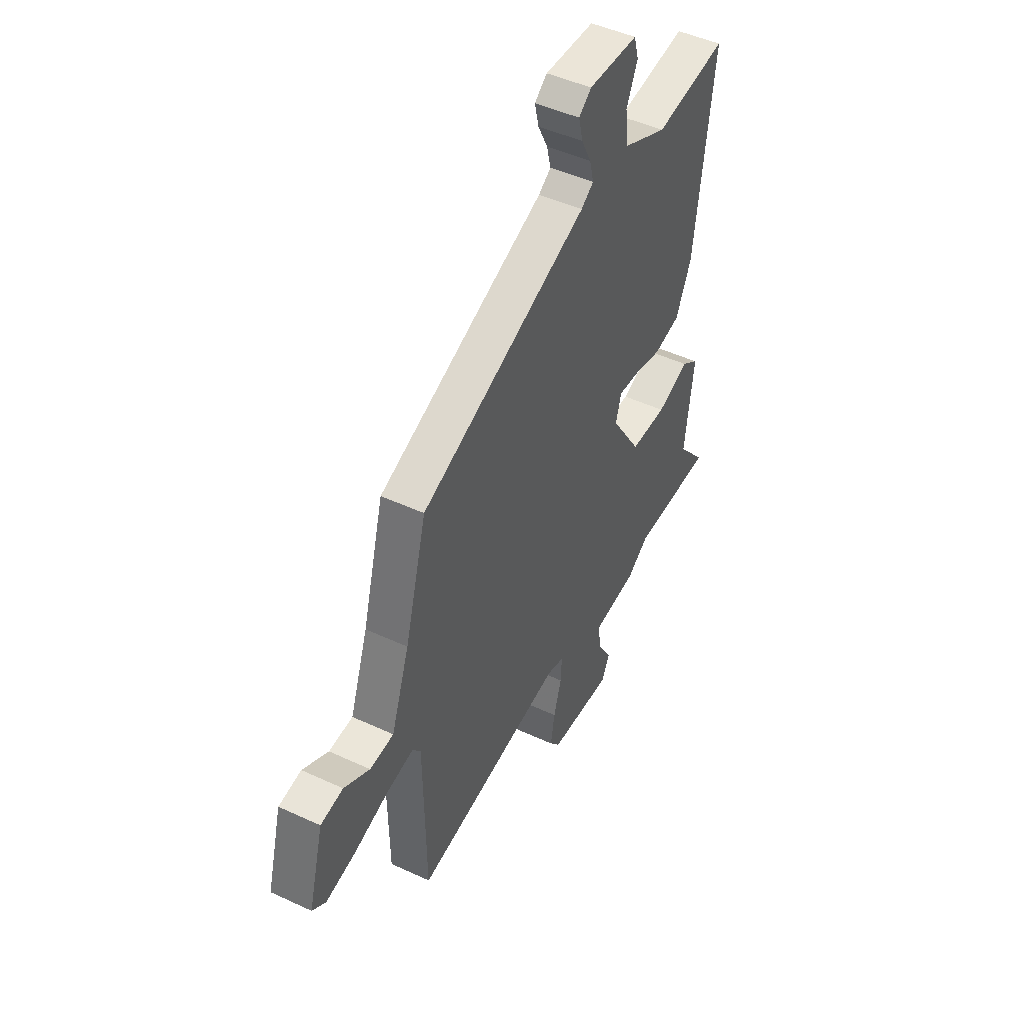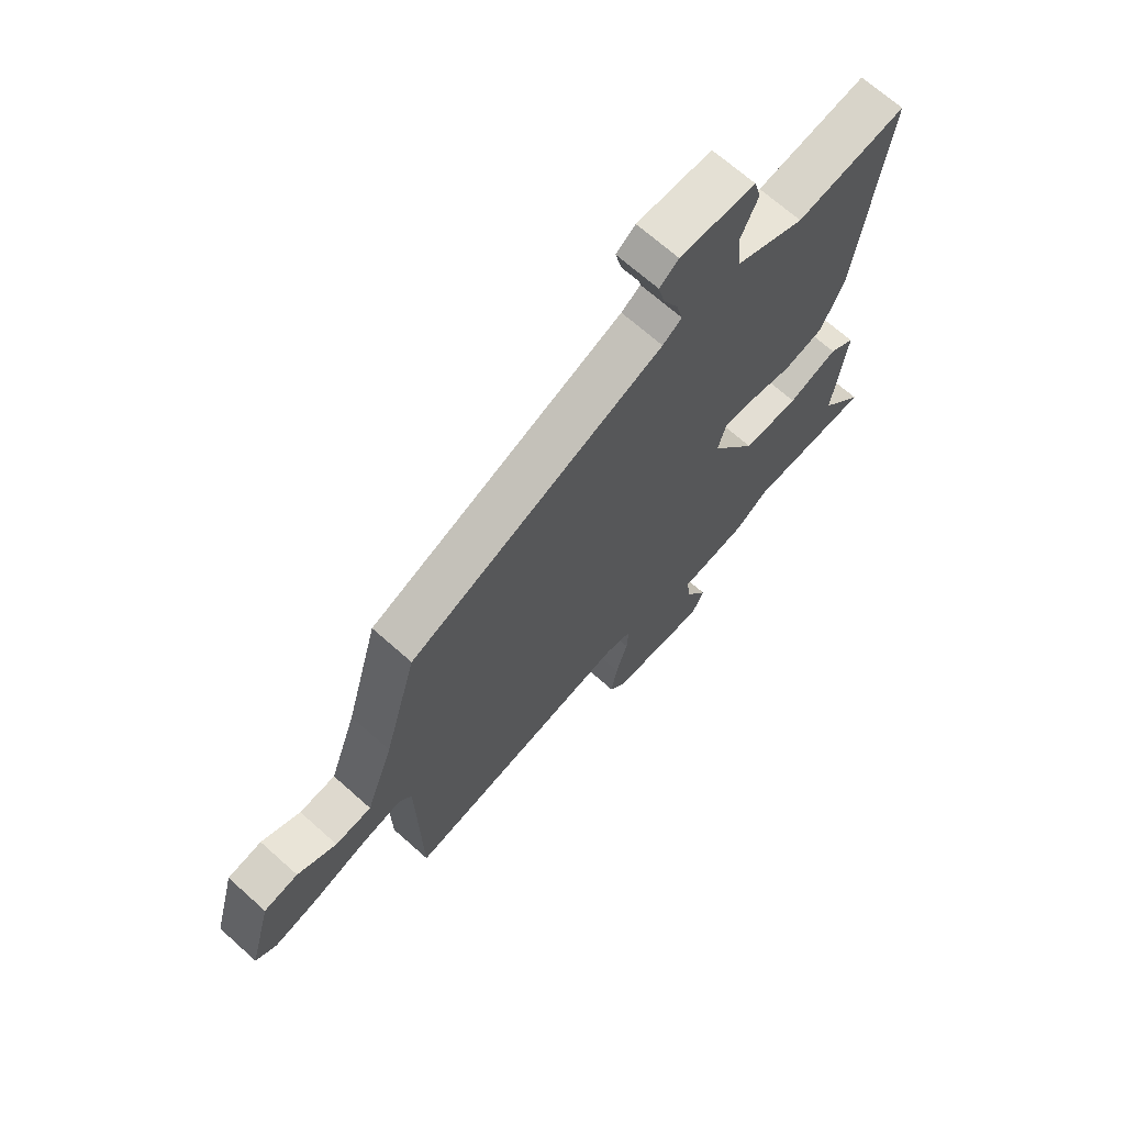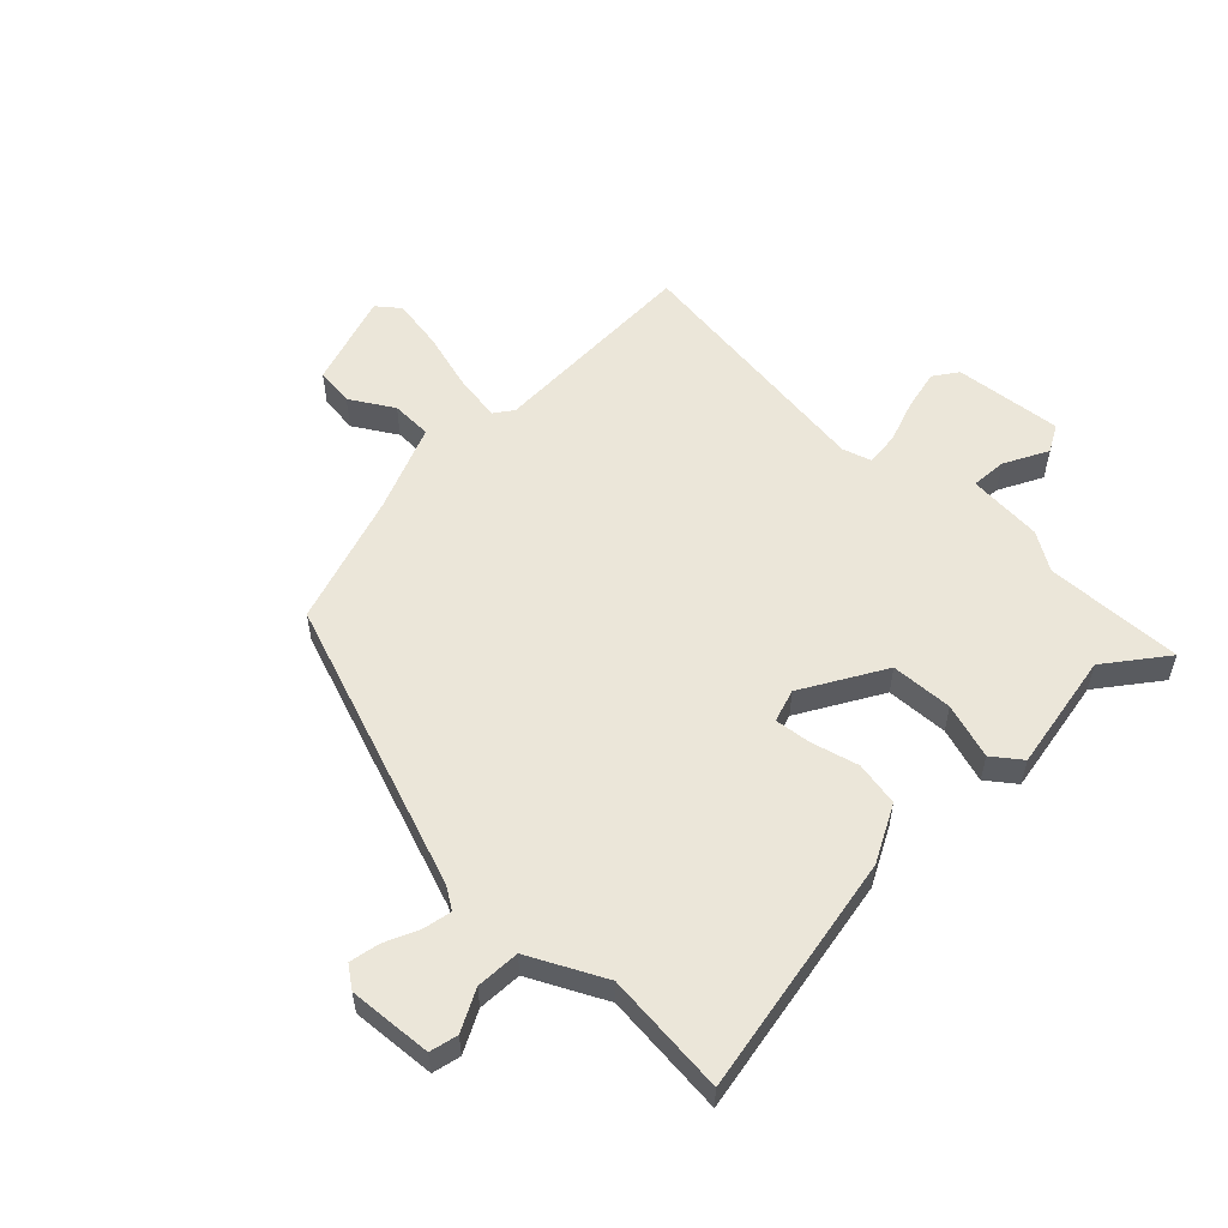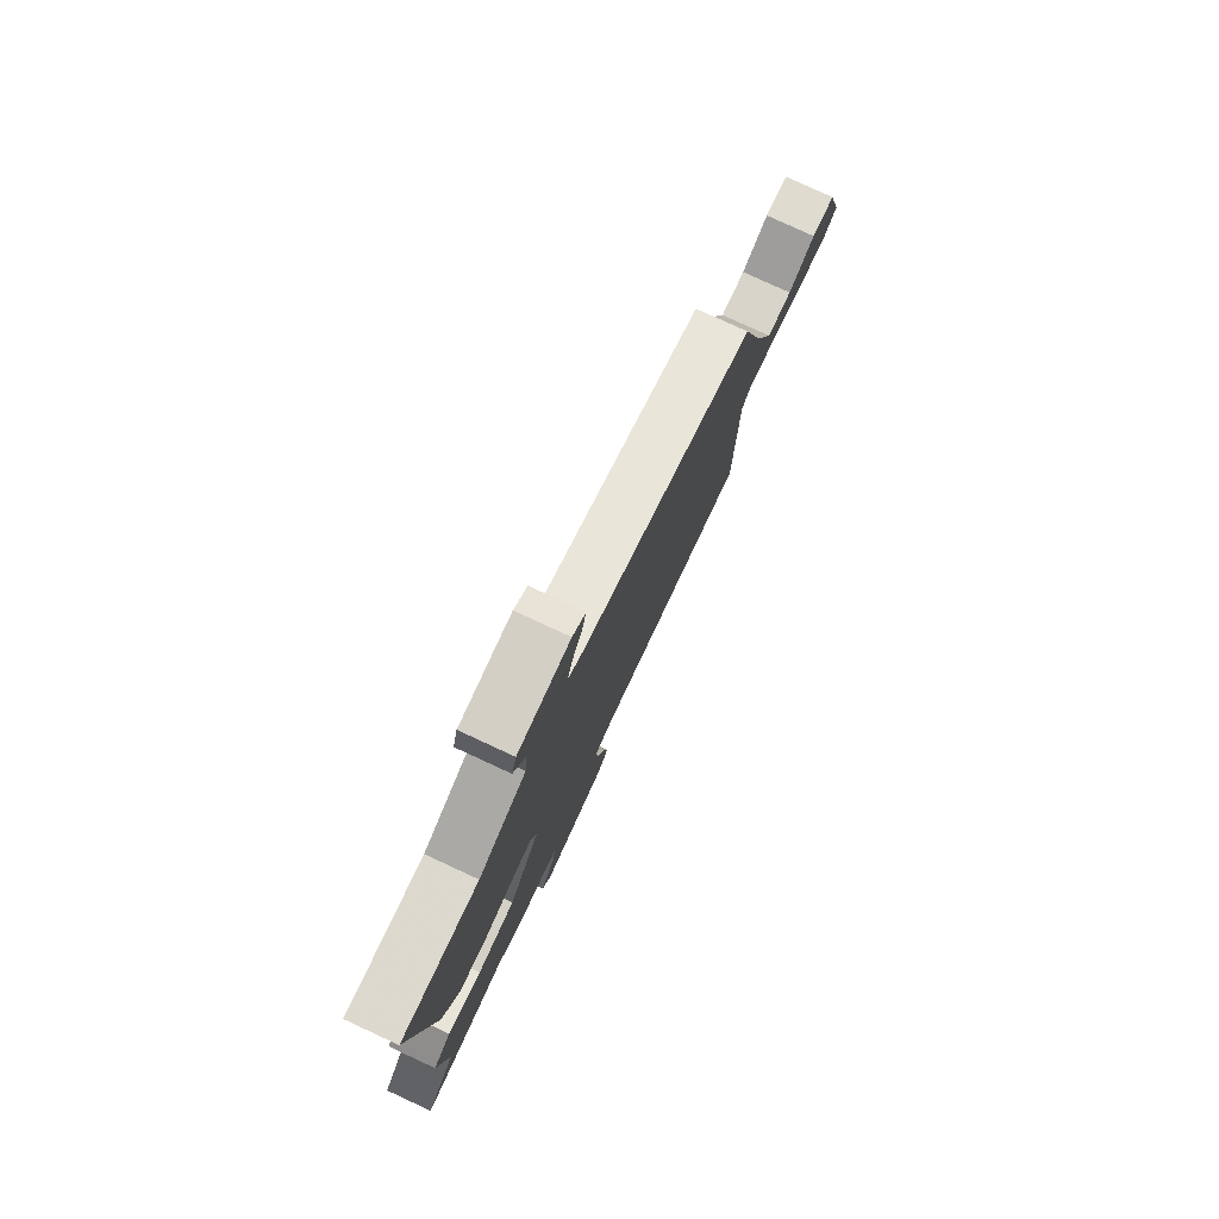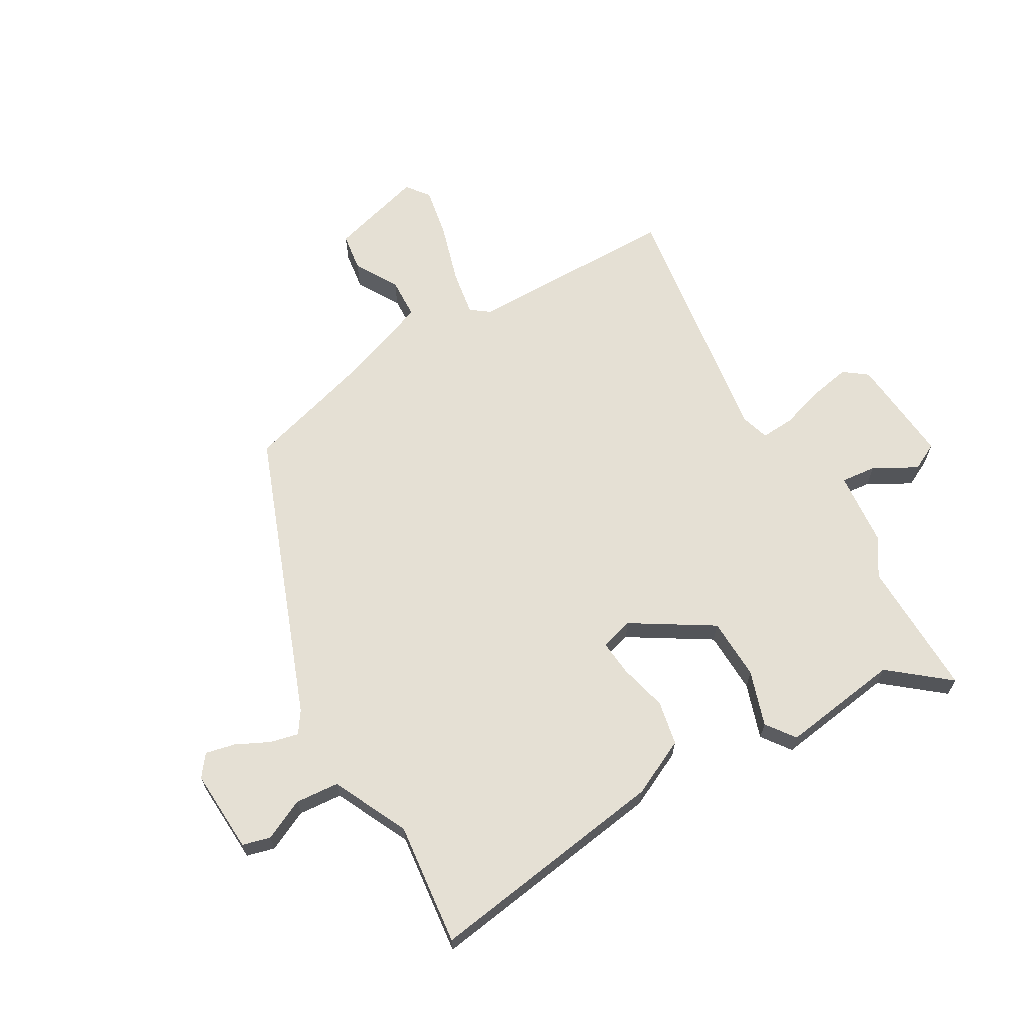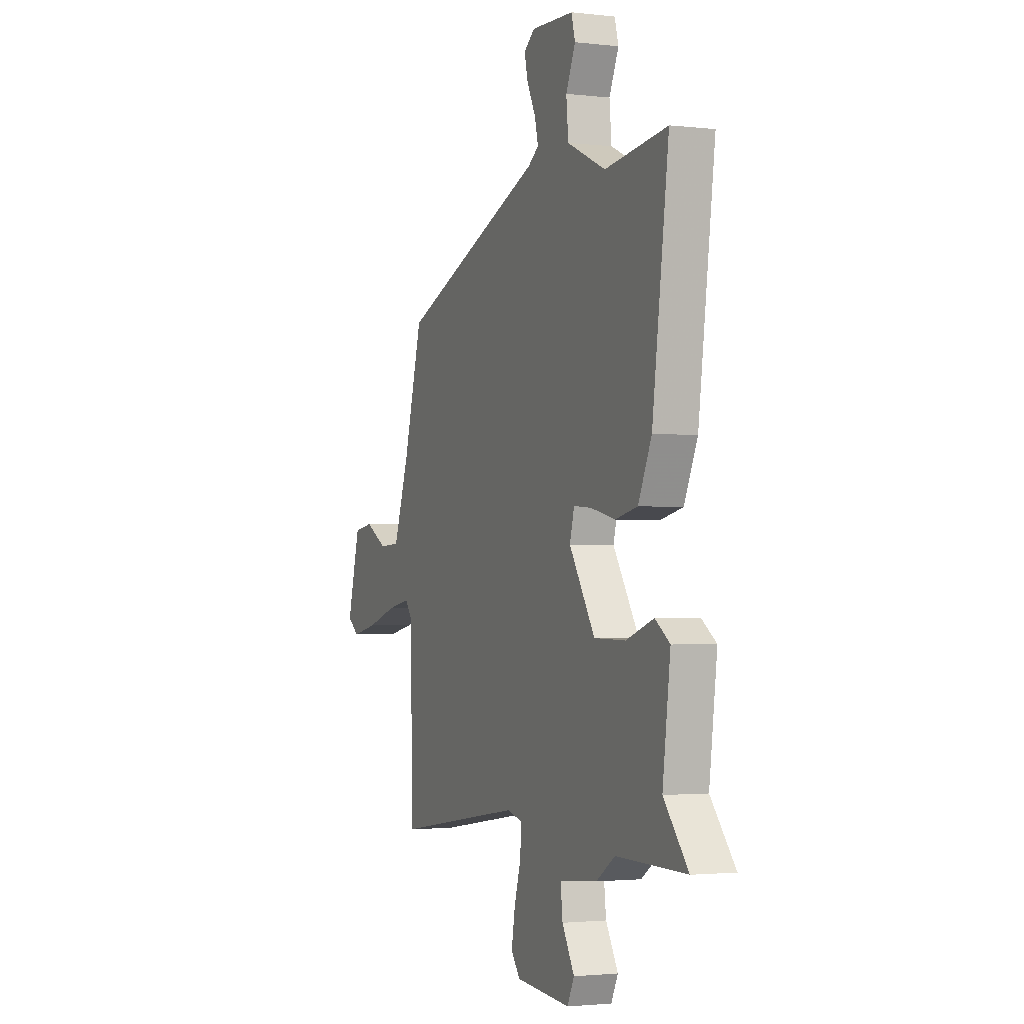
<metadata>
{"format":"obj","ext":"obj","renderer":"f3d","projection":"perspective","resolution":1024,"background":"white","views":[{"elev":47.3,"azim":-62.3,"up":"+Z"},{"elev":68.4,"azim":-48.2,"up":"+Z"},{"elev":55.8,"azim":42.2,"up":"+Y"},{"elev":79.1,"azim":114.8,"up":"+Z"},{"elev":65.7,"azim":59.2,"up":"+Y"},{"elev":-2.0,"azim":67.6,"up":"+Z"}]}
</metadata>
<code>
v 0.517 0.07 0.496
v 0.462 0.07 0.084
v 0.417 0.07 -0.013
v 0.342 0.07 -0.029
v 0.261 0.07 -0.01
v 0.2 0.07 -0.005
v 0.185 0.07 -0.061
v 0.271 0.07 -0.196
v 0.376 0.07 -0.198
v 0.469 0.07 -0.166
v 0.518 0.07 -0.201
v 0.492 0.07 -0.403
v 0.574 0.07 -0.501
v 0.34 0.07 -0.499
v 0.277 0.07 -0.541
v 0.15 0.07 -0.554
v 0.157 0.07 -0.614
v 0.198 0.07 -0.686
v 0.175 0.07 -0.733
v -0.008 0.07 -0.719
v -0.038 0.07 -0.68
v -0.026 0.07 -0.611
v -0.004 0.07 -0.537
v -0.001 0.07 -0.48
v -0.05 0.07 -0.466
v -0.484 0.07 -0.533
v -0.491 0.07 -0.174
v -0.515 0.07 -0.143
v -0.593 0.07 -0.157
v -0.693 0.07 -0.188
v -0.779 0.07 -0.205
v -0.818 0.07 -0.176
v -0.775 0.07 -0.016
v -0.71 0.07 -0.006
v -0.636 0.07 -0.048
v -0.567 0.07 -0.044
v -0.515 0.07 0.104
v -0.453 0.07 0.33
v 0.03 0.07 0.52
v 0.066 0.07 0.545
v 0.054 0.07 0.593
v 0.026 0.07 0.649
v 0.014 0.07 0.699
v 0.05 0.07 0.727
v 0.192 0.07 0.721
v 0.205 0.07 0.674
v 0.173 0.07 0.604
v 0.18 0.07 0.53
v 0.309 0.07 0.47
v 0.517 0 0.496
v 0.462 0 0.084
v 0.417 0 -0.013
v 0.342 0 -0.029
v 0.261 0 -0.01
v 0.2 0 -0.005
v 0.185 0 -0.061
v 0.271 0 -0.196
v 0.376 0 -0.198
v 0.469 0 -0.166
v 0.518 0 -0.201
v 0.492 0 -0.403
v 0.574 0 -0.501
v 0.34 0 -0.499
v 0.277 0 -0.541
v 0.15 0 -0.554
v 0.157 0 -0.614
v 0.198 0 -0.686
v 0.175 0 -0.733
v -0.008 0 -0.719
v -0.038 0 -0.68
v -0.026 0 -0.611
v -0.004 0 -0.537
v -0.001 0 -0.48
v -0.05 0 -0.466
v -0.484 0 -0.533
v -0.491 0 -0.174
v -0.515 0 -0.143
v -0.593 0 -0.157
v -0.693 0 -0.188
v -0.779 0 -0.205
v -0.818 0 -0.176
v -0.775 0 -0.016
v -0.71 0 -0.006
v -0.636 0 -0.048
v -0.567 0 -0.044
v -0.515 0 0.104
v -0.453 0 0.33
v 0.03 0 0.52
v 0.066 0 0.545
v 0.054 0 0.593
v 0.026 0 0.649
v 0.014 0 0.699
v 0.05 0 0.727
v 0.192 0 0.721
v 0.205 0 0.674
v 0.173 0 0.604
v 0.18 0 0.53
v 0.309 0 0.47
f 44 45 46 47
f 44 47 48
f 41 42 43 44
f 40 41 44 48
f 39 40 48 49
f 37 38 39 49
f 32 33 34 35
f 32 35 36
f 29 30 31 32
f 28 29 32 36
f 27 28 36 37
f 25 26 27
f 24 25 27 37
f 20 21 22 23
f 20 23 24
f 17 18 19 20
f 16 17 20 24
f 14 15 16 24
f 12 13 14 24
f 9 10 11 12
f 8 9 12 24
f 7 8 24 37
f 2 3 4 5
f 2 5 6
f 1 2 6
f 49 1 6
f 6 7 37 49
f 96 95 94 93
f 97 96 93
f 93 92 91 90
f 97 93 90 89
f 98 97 89 88
f 98 88 87 86
f 84 83 82 81
f 85 84 81
f 81 80 79 78
f 85 81 78 77
f 86 85 77 76
f 76 75 74
f 86 76 74 73
f 72 71 70 69
f 73 72 69
f 69 68 67 66
f 73 69 66 65
f 73 65 64 63
f 73 63 62 61
f 61 60 59 58
f 73 61 58 57
f 86 73 57 56
f 54 53 52 51
f 55 54 51
f 55 51 50
f 55 50 98
f 98 86 56 55
f 1 50 51 2
f 2 51 52 3
f 3 52 53 4
f 4 53 54 5
f 5 54 55 6
f 6 55 56 7
f 7 56 57 8
f 8 57 58 9
f 9 58 59 10
f 10 59 60 11
f 11 60 61 12
f 12 61 62 13
f 13 62 63 14
f 14 63 64 15
f 15 64 65 16
f 16 65 66 17
f 17 66 67 18
f 18 67 68 19
f 19 68 69 20
f 20 69 70 21
f 21 70 71 22
f 22 71 72 23
f 23 72 73 24
f 24 73 74 25
f 25 74 75 26
f 26 75 76 27
f 27 76 77 28
f 28 77 78 29
f 29 78 79 30
f 30 79 80 31
f 31 80 81 32
f 32 81 82 33
f 33 82 83 34
f 34 83 84 35
f 35 84 85 36
f 36 85 86 37
f 37 86 87 38
f 38 87 88 39
f 39 88 89 40
f 40 89 90 41
f 41 90 91 42
f 42 91 92 43
f 43 92 93 44
f 44 93 94 45
f 45 94 95 46
f 46 95 96 47
f 47 96 97 48
f 48 97 98 49
f 49 98 50 1

</code>
